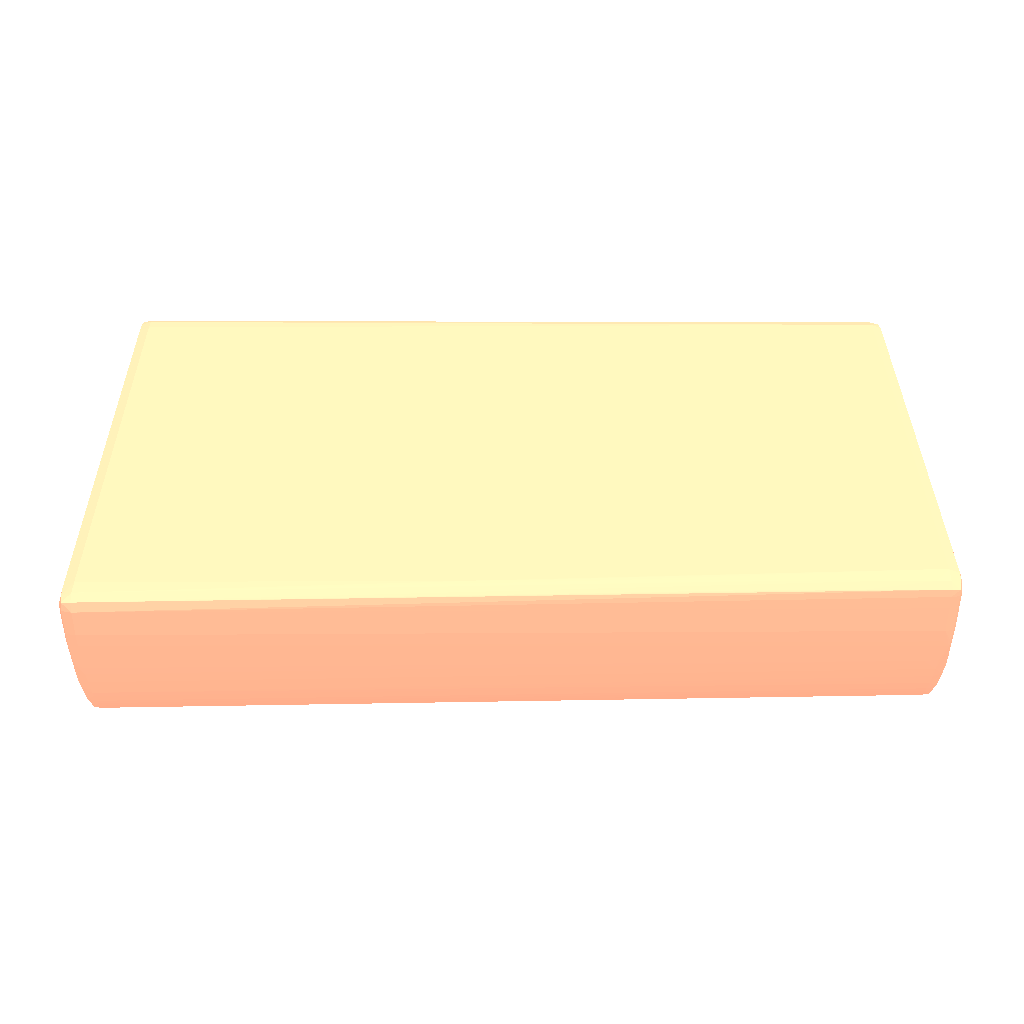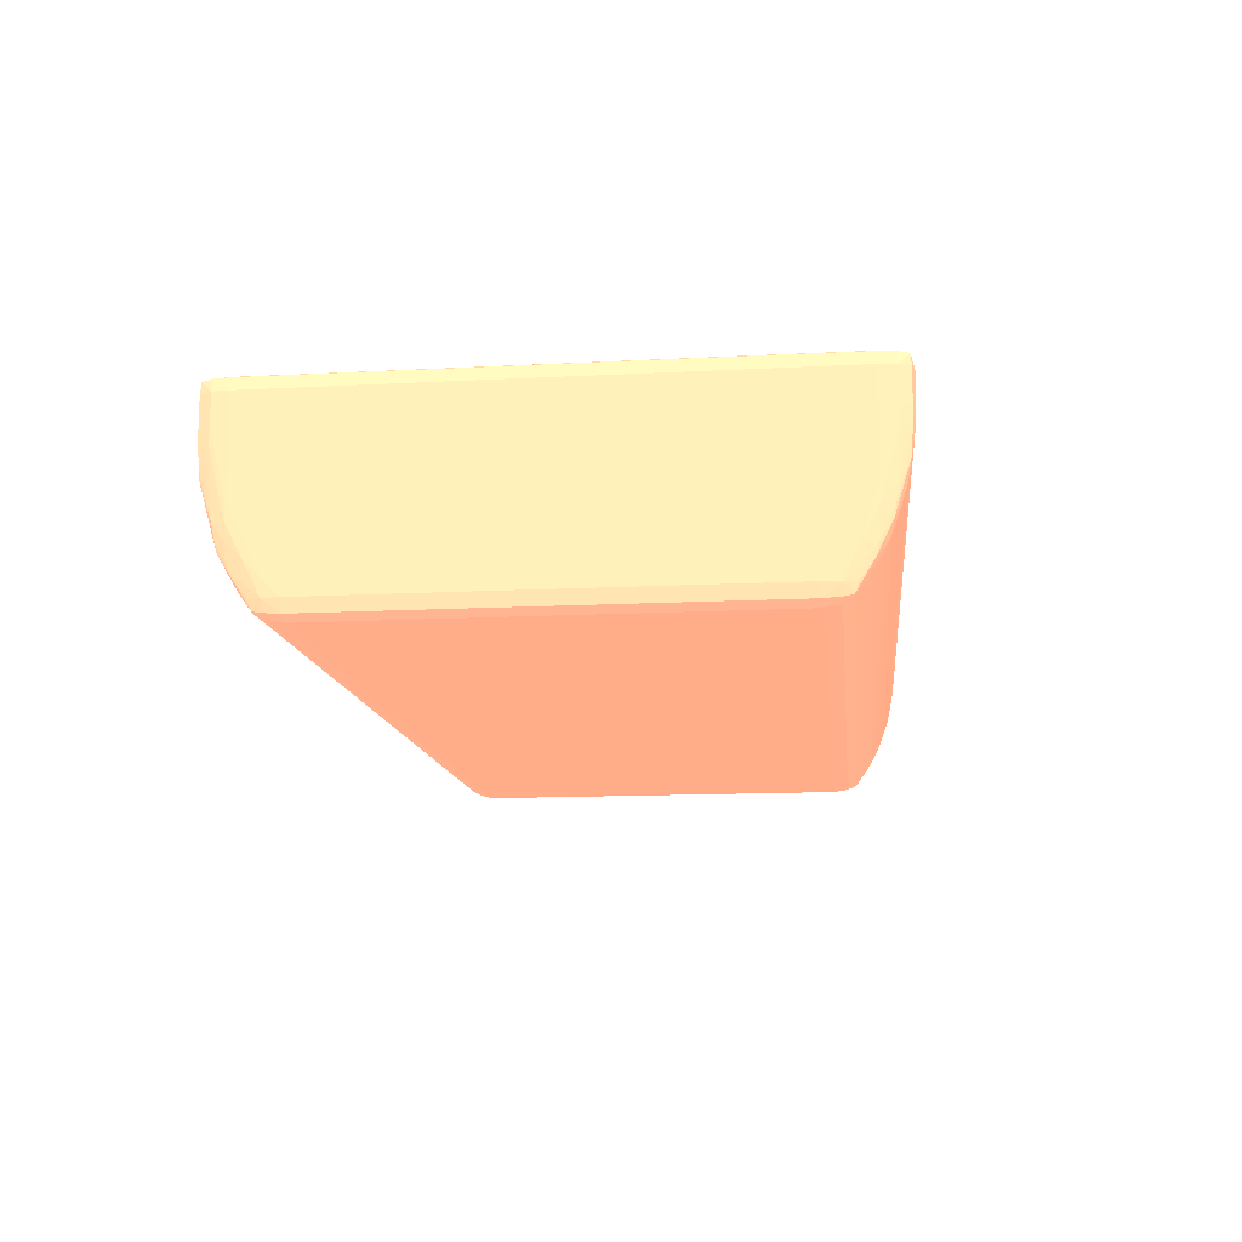
<metadata>
{"format":"obj","ext":"obj","renderer":"f3d","projection":"perspective","resolution":1024,"background":"white","views":[{"elev":36.8,"azim":179.6,"up":"+Y"},{"elev":-13.2,"azim":96.9,"up":"+Y"}]}
</metadata>
<code>
v 0.2263 -0.0003282 -0.04569 0.9412 0.5216 0.4118
v 0.2263 0.0007475 -0.04544 0.9412 0.5216 0.4118
v 0.2273 0.0006439 -0.04537 0.9412 0.5216 0.4118
v 0.2274 -0.0003282 -0.04545 0.9412 0.5216 0.4118
v 0.2274 -0.00181 -0.04545 0.9412 0.5216 0.4118
v 0.2263 -0.00181 -0.04569 0.9412 0.5216 0.4118
v 0.1389 -0.00181 -0.04386 0.9412 0.5216 0.4118
v 0.1389 -0.0003282 -0.04386 0.9412 0.5216 0.4118
v 0.1389 0.0005423 -0.04378 0.9412 0.5216 0.4118
v 0.2263 0.00119 -0.04444 0.9412 0.5216 0.4118
v 0.1419 0.0005787 -0.04381 0.9412 0.5216 0.4118
v 0.1478 0.000642 -0.04385 0.9412 0.5216 0.4118
v 0.1537 0.0006957 -0.0439 0.9412 0.5216 0.4118
v 0.1552 0.0007091 -0.04391 0.9412 0.5216 0.4118
v 0.1582 0.0007321 -0.04394 0.9412 0.5216 0.4118
v 0.1448 0.001062 -0.04296 0.9412 0.5216 0.4118
v 0.1478 0.001093 -0.04296 0.9412 0.5216 0.4118
v 0.1508 0.001121 -0.04296 0.9412 0.5216 0.4118
v 0.2274 0.0008031 -0.04444 0.9412 0.5216 0.4118
v 0.2278 -0.0003282 -0.04444 0.9412 0.5216 0.4118
v 0.2274 -0.003292 -0.04544 0.9412 0.5216 0.4118
v 0.2278 -0.00181 -0.04444 0.9412 0.5216 0.4118
v 0.2263 -0.003292 -0.04568 0.9412 0.5216 0.4118
v 0.1389 -0.003292 -0.04385 0.9412 0.5216 0.4118
v 0.1381 -0.00181 -0.04377 0.9412 0.5216 0.4118
v 0.1381 -0.0003282 -0.04377 0.9412 0.5216 0.4118
v 0.1381 0.0004924 -0.04375 0.9412 0.5216 0.4118
v 0.1389 0.0009833 -0.04296 0.9412 0.5216 0.4118
v 0.1404 0.001012 -0.04296 0.9412 0.5216 0.4118
v 0.1848 0.001313 -0.04296 0.9412 0.5216 0.4118
v 0.1863 0.001315 -0.04296 0.9412 0.5216 0.4118
v 0.2249 0.001315 -0.04296 0.9412 0.5216 0.4118
v 0.2263 0.001296 -0.04296 0.9412 0.5216 0.4118
v 0.1522 0.001135 -0.04296 0.9412 0.5216 0.4118
v 0.1552 0.00116 -0.04296 0.9412 0.5216 0.4118
v 0.1567 0.001171 -0.04296 0.9412 0.5216 0.4118
v 0.1582 0.001183 -0.04296 0.9412 0.5216 0.4118
v 0.1611 0.001204 -0.04296 0.9412 0.5216 0.4118
v 0.1641 0.001223 -0.04296 0.9412 0.5216 0.4118
v 0.1656 0.001233 -0.04296 0.9412 0.5216 0.4118
v 0.1715 0.001263 -0.04296 0.9412 0.5216 0.4118
v 0.173 0.001271 -0.04296 0.9412 0.5216 0.4118
v 0.1789 0.001294 -0.04296 0.9412 0.5216 0.4118
v 0.1819 0.001305 -0.04296 0.9412 0.5216 0.4118
v 0.1834 0.001309 -0.04296 0.9412 0.5216 0.4118
v 0.1419 0.001029 -0.04296 0.9412 0.5216 0.4118
v 0.1404 0.001315 -0.04148 0.9412 0.5216 0.4118
v 0.2275 0.0008452 -0.04296 0.9412 0.5216 0.4118
v 0.2279 -0.0003282 -0.04296 0.9412 0.5216 0.4118
v 0.2274 -0.004775 -0.04541 0.9412 0.5216 0.4118
v 0.2278 -0.003292 -0.04444 0.9412 0.5216 0.4118
v 0.2278 -0.004775 -0.04444 0.9412 0.5216 0.4118
v 0.2279 -0.009219 -0.04296 0.9412 0.5216 0.4118
v 0.2263 -0.004775 -0.0456 0.9412 0.5216 0.4118
v 0.1389 -0.006257 -0.04377 0.9412 0.5216 0.4118
v 0.1389 -0.004775 -0.04384 0.9412 0.5216 0.4118
v 0.1381 -0.004775 -0.04376 0.9412 0.5216 0.4118
v 0.1381 -0.003292 -0.04377 0.9412 0.5216 0.4118
v 0.1376 -0.003292 -0.04296 0.9412 0.5216 0.4118
v 0.1376 -0.0003282 -0.04296 0.9412 0.5216 0.4118
v 0.1379 0.000688 -0.04296 0.9412 0.5216 0.4118
v 0.1389 0.001296 -0.04148 0.9412 0.5216 0.4118
v 0.2249 0.001315 0.005943 0.9412 0.5216 0.4118
v 0.2263 0.001296 0.005943 0.9412 0.5216 0.4118
v 0.1404 0.001315 0.005943 0.9412 0.5216 0.4118
v 0.2275 0.0008452 0.005943 0.9412 0.5216 0.4118
v 0.2279 -0.0003282 0.005943 0.9412 0.5216 0.4118
v 0.2277 -0.006257 -0.04444 0.9412 0.5216 0.4118
v 0.2275 -0.009219 -0.04429 0.9412 0.5216 0.4118
v 0.2273 -0.006257 -0.04532 0.9412 0.5216 0.4118
v 0.2278 -0.0107 -0.04296 0.9412 0.5216 0.4118
v 0.2279 -0.01367 -0.04148 0.9412 0.5216 0.4118
v 0.2279 -0.01218 -0.04148 0.9412 0.5216 0.4118
v 0.2272 -0.007348 -0.04524 0.9412 0.5216 0.4118
v 0.2263 -0.006257 -0.04542 0.9412 0.5216 0.4118
v 0.1382 -0.007004 -0.0437 0.9412 0.5216 0.4118
v 0.1381 -0.006257 -0.04373 0.9412 0.5216 0.4118
v 0.1377 -0.006257 -0.04296 0.9412 0.5216 0.4118
v 0.1377 -0.004775 -0.04296 0.9412 0.5216 0.4118
v 0.1374 -0.009219 -0.04148 0.9412 0.5216 0.4118
v 0.1374 -0.0003282 -0.04148 0.9412 0.5216 0.4118
v 0.1378 0.0008452 -0.04148 0.9412 0.5216 0.4118
v 0.1389 0.001296 0.005943 0.9412 0.5216 0.4118
v 0.2263 0.001188 0.007423 0.9412 0.5216 0.4118
v 0.2274 0.0008031 0.007423 0.9412 0.5216 0.4118
v 0.1389 0.0008548 0.007258 0.9412 0.5216 0.4118
v 0.2279 -0.009219 0.005943 0.9412 0.5216 0.4118
v 0.2278 -0.0003282 0.007423 0.9412 0.5216 0.4118
v 0.2274 -0.0107 -0.04407 0.9412 0.5216 0.4118
v 0.2275 -0.01367 -0.04276 0.9412 0.5216 0.4118
v 0.2279 -0.01515 -0.04 0.9412 0.5216 0.4118
v 0.2278 -0.01663 -0.04 0.9412 0.5216 0.4118
v 0.2275 -0.01525 -0.04159 0.9412 0.5216 0.4118
v 0.2273 -0.01192 -0.04387 0.9412 0.5216 0.4118
v 0.2263 -0.009219 -0.04488 0.9412 0.5216 0.4118
v 0.2263 -0.008162 -0.04513 0.9412 0.5216 0.4118
v 0.2263 -0.00742 -0.04525 0.9412 0.5216 0.4118
v 0.1404 -0.009219 -0.04337 0.9412 0.5216 0.4118
v 0.1389 -0.009219 -0.04332 0.9412 0.5216 0.4118
v 0.1389 -0.0107 -0.04298 0.9412 0.5216 0.4118
v 0.138 -0.01191 -0.0424 0.9412 0.5216 0.4118
v 0.1378 -0.0107 -0.04259 0.9412 0.5216 0.4118
v 0.1378 -0.009219 -0.04275 0.9412 0.5216 0.4118
v 0.1374 -0.0107 -0.04148 0.9412 0.5216 0.4118
v 0.1374 -0.01367 -0.04 0.9412 0.5216 0.4118
v 0.1374 -0.01515 -0.03852 0.9412 0.5216 0.4118
v 0.1374 -0.0003282 0.005943 0.9412 0.5216 0.4118
v 0.1378 0.0008452 0.005943 0.9412 0.5216 0.4118
v 0.1379 0.0007014 0.007066 0.9412 0.5216 0.4118
v 0.2263 0.0007475 0.008418 0.9412 0.5216 0.4118
v 0.2273 0.0006439 0.008343 0.9412 0.5216 0.4118
v 0.1389 -0.0003282 0.007848 0.9412 0.5216 0.4118
v 0.2279 -0.01515 0.002979 0.9412 0.5216 0.4118
v 0.2278 -0.003292 0.007423 0.9412 0.5216 0.4118
v 0.2279 -0.0107 0.005943 0.9412 0.5216 0.4118
v 0.2279 -0.01367 0.004458 0.9412 0.5216 0.4118
v 0.2274 -0.0003282 0.008434 0.9412 0.5216 0.4118
v 0.2273 -0.01482 -0.04246 0.9412 0.5216 0.4118
v 0.2279 -0.01663 -0.03852 0.9412 0.5216 0.4118
v 0.2275 -0.0178 -0.03852 0.9412 0.5216 0.4118
v 0.2274 -0.01768 -0.04 0.9412 0.5216 0.4118
v 0.2272 -0.0175 -0.04086 0.9412 0.5216 0.4118
v 0.2274 -0.01663 -0.04115 0.9412 0.5216 0.4118
v 0.2263 -0.01285 -0.04367 0.9412 0.5216 0.4118
v 0.2263 -0.01211 -0.04394 0.9412 0.5216 0.4118
v 0.2263 -0.0107 -0.04443 0.9412 0.5216 0.4118
v 0.1404 -0.0107 -0.04301 0.9412 0.5216 0.4118
v 0.1389 -0.01215 -0.04249 0.9412 0.5216 0.4118
v 0.1379 -0.01485 -0.04101 0.9412 0.5216 0.4118
v 0.1378 -0.01367 -0.0413 0.9412 0.5216 0.4118
v 0.1389 -0.01289 -0.0422 0.9412 0.5216 0.4118
v 0.1389 -0.01367 -0.04187 0.9412 0.5216 0.4118
v 0.1377 -0.01527 -0.04012 0.9412 0.5216 0.4118
v 0.1374 -0.01663 -0.03852 0.9412 0.5216 0.4118
v 0.1374 -0.01663 -0.03703 0.9412 0.5216 0.4118
v 0.1374 -0.007739 0.005943 0.9412 0.5216 0.4118
v 0.1378 -0.0003282 0.007258 0.9412 0.5216 0.4118
v 0.2263 -0.0003282 0.008673 0.9412 0.5216 0.4118
v 0.1389 -0.00181 0.00787 0.9412 0.5216 0.4118
v 0.1404 -0.00181 0.007886 0.9412 0.5216 0.4118
v 0.2279 -0.01663 0.001494 0.9412 0.5216 0.4118
v 0.2278 -0.01663 0.002979 0.9412 0.5216 0.4118
v 0.2274 -0.00181 0.008434 0.9412 0.5216 0.4118
v 0.2274 -0.003292 0.008428 0.9412 0.5216 0.4118
v 0.2278 -0.004775 0.007423 0.9412 0.5216 0.4118
v 0.2276 -0.01218 0.005943 0.9412 0.5216 0.4118
v 0.2277 -0.006257 0.007423 0.9412 0.5216 0.4118
v 0.2274 -0.0107 0.007071 0.9412 0.5216 0.4118
v 0.2275 -0.01527 0.004586 0.9412 0.5216 0.4118
v 0.2263 -0.01574 -0.04212 0.9412 0.5216 0.4118
v 0.2263 -0.015 -0.04257 0.9412 0.5216 0.4118
v 0.2263 -0.01367 -0.04328 0.9412 0.5216 0.4118
v 0.2263 -0.01825 -0.03852 0.9412 0.5216 0.4118
v 0.2275 -0.0178 0.001494 0.9412 0.5216 0.4118
v 0.2263 -0.01799 -0.04 0.9412 0.5216 0.4118
v 0.2263 -0.01754 -0.04089 0.9412 0.5216 0.4118
v 0.2263 -0.01663 -0.04154 0.9412 0.5216 0.4118
v 0.1389 -0.01508 -0.04115 0.9412 0.5216 0.4118
v 0.1389 -0.01582 -0.04069 0.9412 0.5216 0.4118
v 0.138 -0.0175 -0.03938 0.9412 0.5216 0.4118
v 0.1379 -0.01663 -0.03969 0.9412 0.5216 0.4118
v 0.1379 -0.01769 -0.03852 0.9412 0.5216 0.4118
v 0.1378 -0.0178 -0.03703 0.9412 0.5216 0.4118
v 0.1374 -0.01663 0.001494 0.9412 0.5216 0.4118
v 0.1374 -0.01218 0.004458 0.9412 0.5216 0.4118
v 0.1374 -0.009219 0.005943 0.9412 0.5216 0.4118
v 0.1378 -0.004775 0.007252 0.9412 0.5216 0.4118
v 0.1378 -0.003292 0.007258 0.9412 0.5216 0.4118
v 0.2263 -0.00181 0.008668 0.9412 0.5216 0.4118
v 0.1389 -0.003292 0.007864 0.9412 0.5216 0.4118
v 0.1404 -0.003292 0.00788 0.9412 0.5216 0.4118
v 0.2274 -0.01663 0.004139 0.9412 0.5216 0.4118
v 0.2272 -0.01748 0.00382 0.9412 0.5216 0.4118
v 0.2274 -0.01767 0.002979 0.9412 0.5216 0.4118
v 0.2263 -0.003292 0.008657 0.9412 0.5216 0.4118
v 0.2274 -0.004775 0.008391 0.9412 0.5216 0.4118
v 0.2274 -0.01352 0.005932 0.9412 0.5216 0.4118
v 0.2273 -0.01486 0.005437 0.9412 0.5216 0.4118
v 0.2275 -0.009219 0.007274 0.9412 0.5216 0.4118
v 0.2273 -0.006257 0.008301 0.9412 0.5216 0.4118
v 0.2272 -0.007351 0.008216 0.9412 0.5216 0.4118
v 0.2272 -0.01218 0.006821 0.9412 0.5216 0.4118
v 0.2263 -0.01825 0.001494 0.9412 0.5216 0.4118
v 0.2249 -0.01827 -0.03852 0.9412 0.5216 0.4118
v 0.216 -0.01827 -0.03852 0.9412 0.5216 0.4118
v 0.1404 -0.01802 -0.03852 0.9412 0.5216 0.4118
v 0.1389 -0.01801 -0.03852 0.9412 0.5216 0.4118
v 0.1389 -0.01757 -0.03944 0.9412 0.5216 0.4118
v 0.1389 -0.01663 -0.04013 0.9412 0.5216 0.4118
v 0.1389 -0.01825 -0.03703 0.9412 0.5216 0.4118
v 0.1378 -0.0178 0.001494 0.9412 0.5216 0.4118
v 0.1377 -0.01677 0.003117 0.9412 0.5216 0.4118
v 0.1374 -0.01515 0.002979 0.9412 0.5216 0.4118
v 0.1379 -0.01766 0.002718 0.9412 0.5216 0.4118
v 0.1375 -0.01367 0.004458 0.9412 0.5216 0.4118
v 0.1375 -0.0107 0.005943 0.9412 0.5216 0.4118
v 0.1378 -0.009219 0.007071 0.9412 0.5216 0.4118
v 0.1378 -0.007739 0.007151 0.9412 0.5216 0.4118
v 0.1378 -0.006257 0.00722 0.9412 0.5216 0.4118
v 0.1389 -0.004775 0.007854 0.9412 0.5216 0.4118
v 0.1404 -0.004775 0.00787 0.9412 0.5216 0.4118
v 0.2263 -0.01579 0.005139 0.9412 0.5216 0.4118
v 0.2263 -0.01663 0.004527 0.9412 0.5216 0.4118
v 0.2263 -0.01752 0.003846 0.9412 0.5216 0.4118
v 0.2263 -0.01796 0.002979 0.9412 0.5216 0.4118
v 0.2263 -0.004775 0.008583 0.9412 0.5216 0.4118
v 0.1389 -0.006257 0.007784 0.9412 0.5216 0.4118
v 0.2271 -0.01293 0.006683 0.9412 0.5216 0.4118
v 0.2263 -0.006257 0.008402 0.9412 0.5216 0.4118
v 0.2263 -0.00742 0.008226 0.9412 0.5216 0.4118
v 0.2263 -0.008162 0.008104 0.9412 0.5216 0.4118
v 0.2263 -0.009219 0.007859 0.9412 0.5216 0.4118
v 0.2249 -0.01827 0.001494 0.9412 0.5216 0.4118
v 0.1404 -0.01827 -0.03703 0.9412 0.5216 0.4118
v 0.1389 -0.01825 0.001494 0.9412 0.5216 0.4118
v 0.1379 -0.01637 0.004054 0.9412 0.5216 0.4118
v 0.1378 -0.01511 0.004511 0.9412 0.5216 0.4118
v 0.1389 -0.01781 0.002942 0.9412 0.5216 0.4118
v 0.1389 -0.01733 0.003681 0.9412 0.5216 0.4118
v 0.1379 -0.01367 0.005485 0.9412 0.5216 0.4118
v 0.1379 -0.0107 0.00688 0.9412 0.5216 0.4118
v 0.1389 -0.009219 0.007444 0.9412 0.5216 0.4118
v 0.1389 -0.007739 0.007625 0.9412 0.5216 0.4118
v 0.2271 -0.01293 0.006683 0.9412 0.5216 0.4118
v 0.2263 -0.01505 0.005539 0.9412 0.5216 0.4118
v 0.1389 -0.01539 0.004959 0.9412 0.5216 0.4118
v 0.1389 -0.01659 0.004219 0.9412 0.5216 0.4118
v 0.1404 -0.01827 0.001494 0.9412 0.5216 0.4118
v 0.2263 -0.0107 0.007439 0.9412 0.5216 0.4118
v 0.1389 -0.0107 0.00705 0.9412 0.5216 0.4118
v 0.1381 -0.01459 0.005283 0.9412 0.5216 0.4118
v 0.1381 -0.01151 0.006709 0.9412 0.5216 0.4118
v 0.1389 -0.01465 0.005304 0.9412 0.5216 0.4118
f 1 2 3
f 1 3 4
f 1 4 5
f 1 5 21
f 1 21 6
f 1 6 24
f 1 24 7
f 1 7 8
f 1 8 9
f 1 9 2
f 2 10 3
f 2 9 11
f 2 11 12
f 2 12 13
f 2 13 14
f 2 14 15
f 2 15 16
f 2 16 17
f 2 17 18
f 2 18 10
f 3 19 20
f 3 20 4
f 3 10 19
f 4 20 22
f 4 22 5
f 5 22 21
f 6 21 23
f 6 23 56
f 6 56 24
f 7 24 58
f 7 58 25
f 7 25 26
f 7 26 8
f 8 26 27
f 8 27 9
f 9 27 28
f 9 28 29
f 9 29 11
f 10 30 31
f 10 31 32
f 10 32 33
f 10 33 19
f 10 18 34
f 10 34 35
f 10 35 36
f 10 36 37
f 10 37 38
f 10 38 39
f 10 39 40
f 10 40 41
f 10 41 42
f 10 42 43
f 10 43 44
f 10 44 45
f 10 45 30
f 11 29 12
f 12 29 13
f 13 29 14
f 14 29 15
f 15 29 46
f 15 46 16
f 16 46 47
f 16 47 17
f 17 47 18
f 18 47 34
f 19 33 48
f 19 48 49
f 19 49 20
f 20 49 53
f 20 53 22
f 21 50 23
f 21 22 51
f 21 51 52
f 21 52 50
f 22 53 51
f 23 50 54
f 23 54 55
f 23 55 56
f 24 56 57
f 24 57 58
f 25 58 59
f 25 59 60
f 25 60 26
f 26 60 27
f 27 60 61
f 27 61 28
f 28 62 29
f 28 61 62
f 29 62 47
f 29 47 46
f 30 45 47
f 30 47 31
f 31 47 65
f 31 65 63
f 31 63 32
f 32 63 64
f 32 64 33
f 33 64 66
f 33 66 48
f 34 47 35
f 35 47 36
f 36 47 37
f 37 47 38
f 38 47 39
f 39 47 40
f 40 47 41
f 41 47 42
f 42 47 43
f 43 47 44
f 44 47 45
f 47 62 83
f 47 83 65
f 48 66 67
f 48 67 49
f 49 67 87
f 49 87 113
f 49 113 141
f 49 141 119
f 49 119 91
f 49 91 73
f 49 73 53
f 50 52 68
f 50 68 69
f 50 69 70
f 50 70 54
f 51 53 52
f 52 53 71
f 52 71 68
f 53 72 71
f 53 73 72
f 54 70 74
f 54 74 75
f 54 75 76
f 54 76 55
f 55 76 56
f 56 76 77
f 56 77 57
f 57 77 78
f 57 78 79
f 57 79 58
f 58 79 59
f 59 79 80
f 59 80 81
f 59 81 60
f 60 81 61
f 61 81 82
f 61 82 62
f 62 82 108
f 62 108 83
f 63 84 64
f 63 65 84
f 64 84 85
f 64 85 66
f 65 83 86
f 65 86 84
f 66 85 67
f 67 85 88
f 67 88 114
f 67 114 87
f 68 71 69
f 69 89 70
f 69 71 89
f 70 89 74
f 71 72 90
f 71 90 89
f 72 73 91
f 72 91 92
f 72 92 93
f 72 93 90
f 74 89 94
f 74 94 95
f 74 95 96
f 74 96 97
f 74 97 75
f 75 97 76
f 76 98 99
f 76 99 100
f 76 100 101
f 76 101 102
f 76 102 103
f 76 103 77
f 76 97 96
f 76 96 98
f 77 103 78
f 78 103 104
f 78 104 79
f 79 104 80
f 80 104 105
f 80 105 106
f 80 106 135
f 80 135 164
f 80 164 193
f 80 193 165
f 80 165 136
f 80 136 107
f 80 107 81
f 81 107 108
f 81 108 82
f 83 108 109
f 83 109 86
f 84 110 111
f 84 111 85
f 84 86 110
f 85 111 88
f 86 109 112
f 86 112 110
f 87 114 145
f 87 145 115
f 87 115 116
f 87 116 113
f 88 111 117
f 88 117 143
f 88 143 114
f 89 90 94
f 90 118 94
f 90 93 118
f 91 119 92
f 92 119 120
f 92 120 121
f 92 121 122
f 92 122 123
f 92 123 93
f 93 123 118
f 94 118 124
f 94 124 125
f 94 125 126
f 94 126 95
f 95 126 127
f 95 127 98
f 95 98 96
f 98 127 100
f 98 100 99
f 100 127 128
f 100 128 101
f 101 129 130
f 101 130 102
f 101 128 131
f 101 131 132
f 101 132 129
f 102 130 104
f 102 104 103
f 104 130 105
f 105 133 134
f 105 134 106
f 105 130 133
f 106 134 135
f 107 136 168
f 107 168 137
f 107 137 109
f 107 109 108
f 109 137 112
f 110 138 111
f 110 112 138
f 111 138 117
f 112 137 139
f 112 139 140
f 112 140 138
f 113 116 142
f 113 142 141
f 114 143 144
f 114 144 145
f 115 146 116
f 115 145 147
f 115 147 148
f 115 148 146
f 116 146 149
f 116 149 142
f 117 138 143
f 118 123 122
f 118 122 150
f 118 150 151
f 118 151 152
f 118 152 124
f 119 141 154
f 119 154 120
f 120 153 121
f 120 154 183
f 120 183 153
f 121 153 155
f 121 155 122
f 122 155 156
f 122 156 157
f 122 157 150
f 124 152 132
f 124 132 131
f 124 131 128
f 124 128 125
f 125 128 126
f 126 128 127
f 129 132 158
f 129 158 159
f 129 159 160
f 129 160 161
f 129 161 133
f 129 133 130
f 132 152 158
f 133 161 134
f 134 161 160
f 134 160 162
f 134 162 163
f 134 163 135
f 135 163 191
f 135 191 164
f 136 165 166
f 136 166 167
f 136 167 168
f 137 168 139
f 138 140 171
f 138 171 169
f 138 169 144
f 138 144 143
f 139 168 167
f 139 167 170
f 139 170 171
f 139 171 140
f 141 142 154
f 142 149 172
f 142 172 173
f 142 173 174
f 142 174 154
f 144 169 175
f 144 175 176
f 144 176 145
f 145 176 147
f 146 148 177
f 146 177 178
f 146 178 149
f 147 179 148
f 147 176 179
f 148 180 181
f 148 181 182
f 148 182 177
f 148 179 180
f 149 178 172
f 150 157 159
f 150 159 158
f 150 158 151
f 151 158 152
f 153 183 213
f 153 213 184
f 153 184 155
f 154 174 183
f 155 184 185
f 155 185 186
f 155 186 187
f 155 187 188
f 155 188 156
f 156 188 189
f 156 189 157
f 157 189 159
f 159 189 160
f 160 189 188
f 160 188 187
f 160 187 162
f 162 187 190
f 162 190 163
f 163 190 215
f 163 215 191
f 164 192 193
f 164 191 194
f 164 194 192
f 165 193 195
f 165 195 166
f 166 195 196
f 166 196 197
f 166 197 198
f 166 198 199
f 166 199 167
f 167 199 200
f 167 200 170
f 169 171 201
f 169 201 175
f 170 200 201
f 170 201 171
f 172 178 173
f 173 178 202
f 173 202 203
f 173 203 204
f 173 204 205
f 173 205 174
f 174 205 183
f 175 206 176
f 175 201 207
f 175 207 206
f 176 206 180
f 176 180 179
f 177 182 178
f 178 182 208
f 178 208 202
f 180 206 181
f 181 208 182
f 181 206 209
f 181 209 210
f 181 210 211
f 181 211 212
f 181 212 208
f 183 205 213
f 184 213 228
f 184 228 214
f 184 214 185
f 185 214 186
f 186 214 187
f 187 214 190
f 190 214 228
f 190 228 215
f 191 215 194
f 192 195 193
f 192 194 216
f 192 216 217
f 192 217 195
f 194 215 218
f 194 218 219
f 194 219 216
f 195 217 220
f 195 220 196
f 196 220 221
f 196 221 197
f 197 221 222
f 197 222 223
f 197 223 207
f 197 207 198
f 198 207 200
f 198 200 199
f 200 207 201
f 202 208 224
f 202 224 225
f 202 225 226
f 202 226 227
f 202 227 219
f 202 219 203
f 203 219 204
f 204 219 218
f 204 218 205
f 205 218 228
f 205 228 213
f 206 207 223
f 206 223 209
f 208 212 229
f 208 229 224
f 209 223 222
f 209 222 210
f 210 222 211
f 211 222 212
f 212 222 230
f 212 230 229
f 215 228 218
f 216 220 217
f 216 219 227
f 216 227 231
f 216 231 220
f 220 231 221
f 221 231 232
f 221 232 222
f 222 232 230
f 224 229 230
f 224 230 232
f 224 232 233
f 224 233 226
f 224 226 225
f 226 233 231
f 226 231 227
f 231 233 232

</code>
